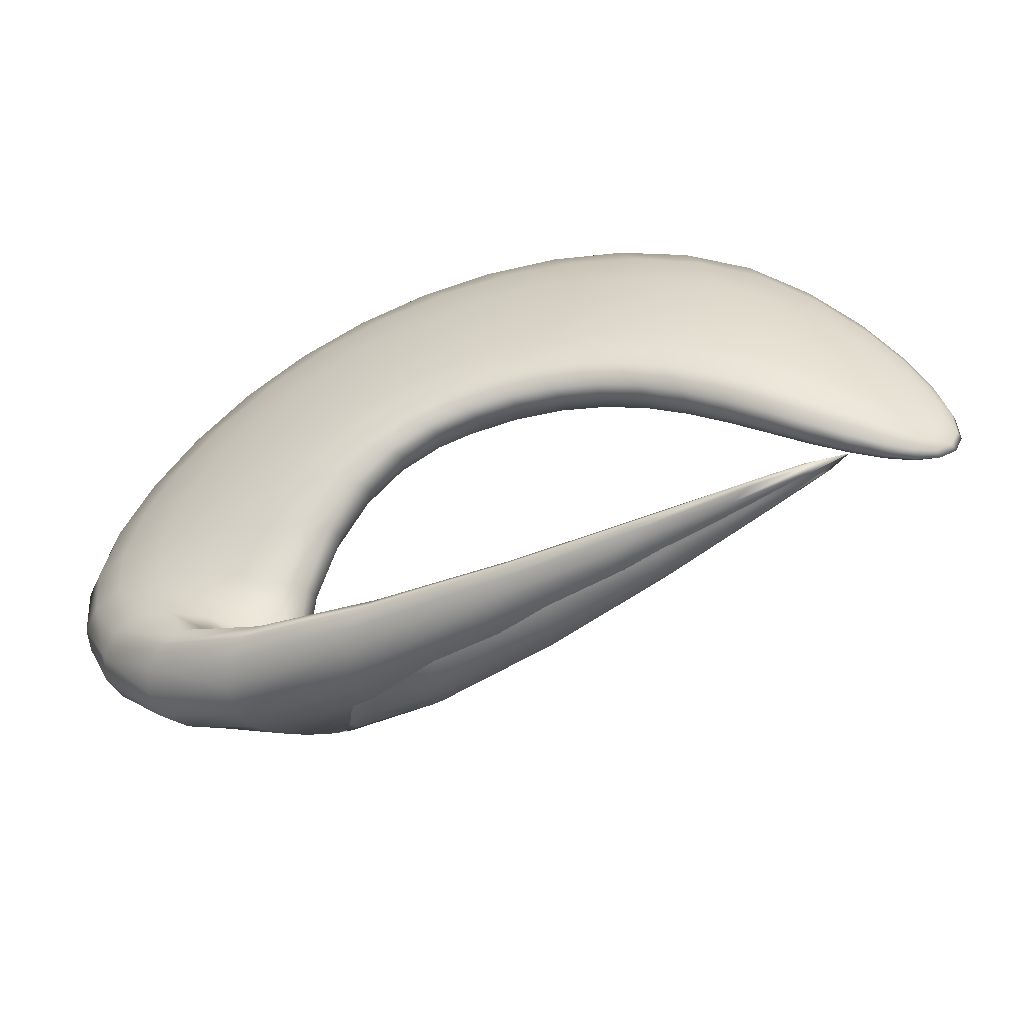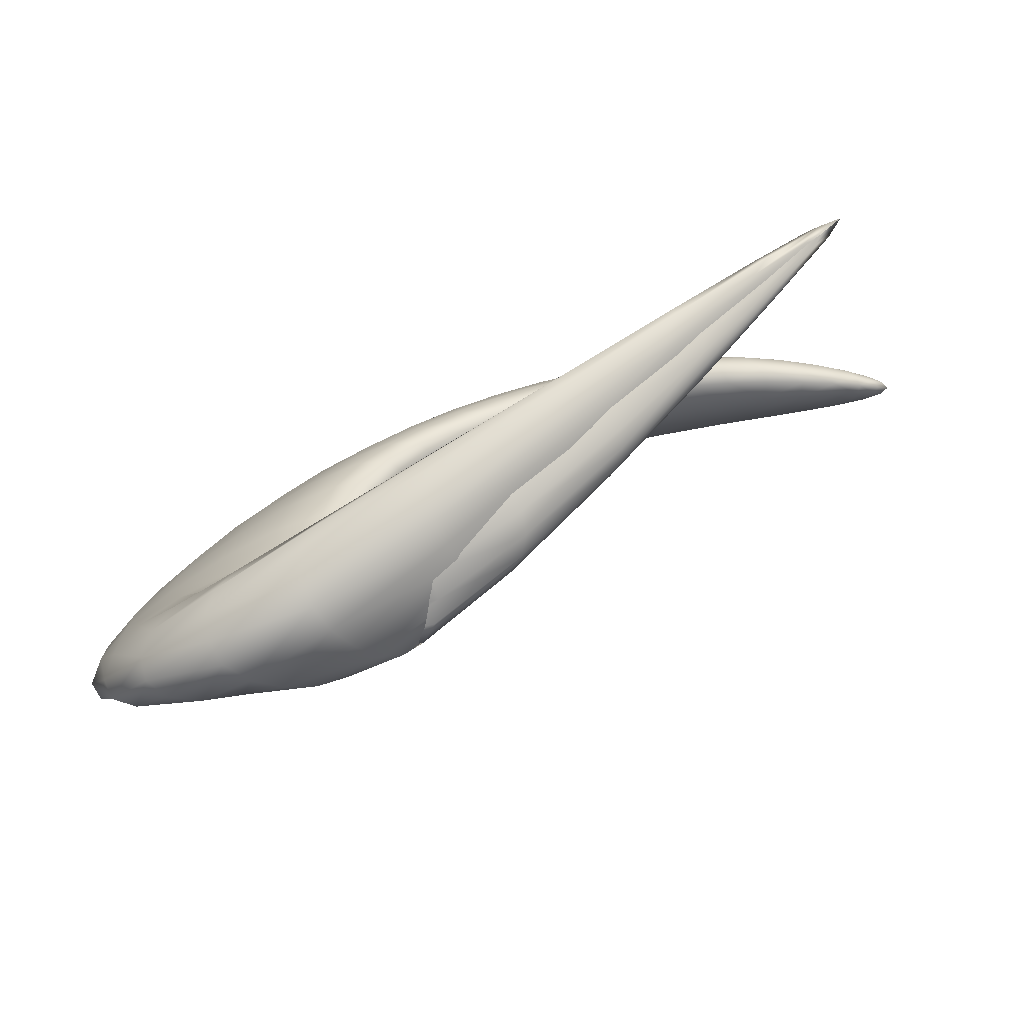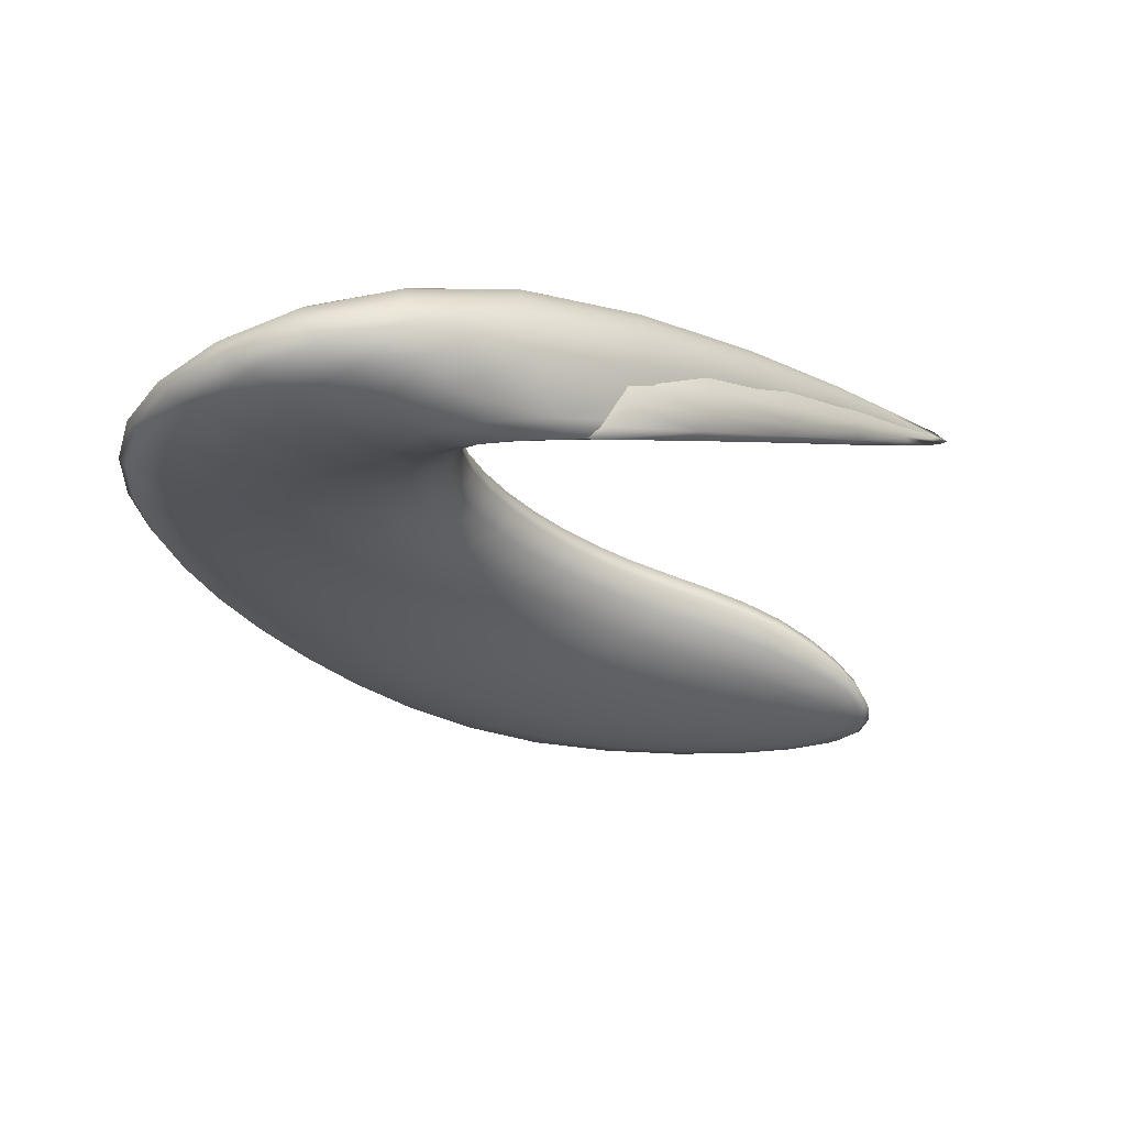
<metadata>
{"format":"obj","ext":"obj","renderer":"f3d","projection":"perspective","resolution":1024,"background":"white","views":[{"elev":-68.6,"azim":-10.1,"up":"+Y"},{"elev":-18.5,"azim":-14.4,"up":"+Z"},{"elev":-65.4,"azim":-45.8,"up":"+Z"}]}
</metadata>
<code>
o Cube
v -8.486 30.11 -18.1
v -8.74 30.5 -18.49
v -11.73 31.33 -21.42
v -8.504 29.71 -17.69
v -5.342 29.12 -14.56
v -5.697 29.44 -15.04
v -11.99 31.82 -21.86
v -11.71 30.78 -20.82
v -5.525 28.88 -14.47
v -20.37 35.42 -21.63
v -18.9 33.52 -21.63
v -18.92 34.88 -21.55
v -21.06 37.33 -20.95
v -21.81 36.05 -21.97
v -20.13 33.97 -21.52
v -17.7 33.15 -22.01
v -19.41 36.59 -20.4
v -22.69 38.16 -21.75
v -10.91 29.35 -15.86
v -10.98 29.3 -16.6
v -6.839 28.56 -12.99
v -10.81 29.48 -15.38
v -15.27 30.53 -18.9
v -15.25 30.44 -19.78
v -7.114 28.56 -13.68
v -6.999 28.68 -12.81
v -15.05 30.67 -18.19
v -0.8078 27.72 -8.935
v -1.426 27.89 -9.659
v -1.231 27.91 -9.652
v -1.371 27.79 -9.294
v -1.566 27.77 -9.301
v -2.163 27.89 -10.02
v -1.81 28.14 -10.35
v -1.738 27.92 -10
v -2.108 27.88 -9.578
v -9.454 29.35 -15.75
v -9.018 29.3 -16.44
v -13.2 30.41 -18.52
v -10.04 29.48 -15.32
v -5.934 28.59 -12.97
v -5.832 28.6 -13.65
v -12.49 30.29 -19.27
v -13.94 30.61 -17.99
v -6.531 28.7 -12.8
v -9.941 30.11 -18.22
v -10.46 29.71 -17.84
v -13.8 31.44 -21.8
v -9.511 30.5 -18.55
v -6.246 29.08 -14.58
v -6.807 28.83 -14.5
v -14.47 30.93 -21.33
v -13.09 31.88 -22.06
v -6.164 29.42 -15.05
v -14.28 39.38 -15.84
v -15.32 38.79 -17.1
v -14.32 40.07 -16.58
v -13.06 39.75 -14.85
v -14.9 39.08 -15.49
v -15.91 38.44 -16.75
v -15.38 39.46 -17.86
v -13.09 40.47 -15.57
v -13.69 39.5 -14.48
v -20.39 36.74 -25.54
v -19.27 34.83 -25.67
v -21.89 36.55 -25.9
v -20.73 38.62 -24.58
v -18.9 36.84 -24.93
v -18.03 35.15 -25.47
v -20.48 34.43 -25.6
v -22.49 38.7 -25.36
v -18.99 38.45 -23.56
v -16.7 35.53 -22.72
v -16.04 34.12 -23.87
v -16.93 36.19 -23.42
v -16.66 36.83 -20.81
v -16.97 34.94 -22.13
v -16.17 33.47 -23.2
v -16.31 34.77 -24.51
v -16.82 37.5 -21.55
v -17.07 36.32 -20.32
v -24.06 36.63 -24.45
v -22.13 34.24 -23.43
v -23.78 36.69 -23.48
v -25.12 39.11 -24.73
v -23.85 36.49 -25.32
v -22.01 34.11 -24.4
v -21.85 34.35 -22.48
v -24.85 39.11 -23.76
v -24.83 38.97 -25.44
v -13.24 44.05 -12.24
v -15.07 43.78 -13.34
v -11.79 41.94 -12
v -11.32 44.11 -11.26
v -14.67 46.26 -12.67
v -16.65 45.84 -13.98
v -13.46 41.82 -12.9
v -10.05 41.87 -11.23
v -12.57 46.45 -11.5
v -19.63 41.72 -17.27
v -20.59 40.55 -18.61
v -17.76 40.33 -16.25
v -18.33 42.63 -15.9
v -21.46 43.19 -18.48
v -22.41 41.81 -19.87
v -18.72 39.38 -17.56
v -16.5 41.04 -15.04
v -20.11 44.31 -16.96
v -18.88 43 -20.34
v -19.84 41.8 -21.77
v -21.04 43.91 -21.49
v -17.66 43.97 -18.94
v -16.77 42 -18.98
v -17.79 41.06 -20.35
v -21.94 42.45 -22.97
v -19.82 45.13 -19.93
v -15.54 42.72 -17.74
v -24.24 45.34 -21.76
v -25.11 43.56 -23.27
v -23.92 45.12 -20.88
v -22.92 46.85 -19.98
v -23.9 45.16 -22.25
v -24.75 43.39 -23.78
v -24.82 43.41 -22.36
v -22.56 46.56 -19.14
v -22.63 46.66 -20.49
v -7.39 50.09 -9.704
v -9.969 50.5 -10.63
v -6.999 49.36 -9.243
v -4.839 49.28 -9.068
v -7.492 50.02 -10.3
v -10.02 50.4 -11.23
v -9.552 49.81 -10.1
v -4.487 48.53 -8.674
v -4.98 49.23 -9.635
v -12.87 45.64 -15.21
v -14.61 45.28 -16.35
v -14.79 47.43 -15.53
v -11.03 45.79 -14.19
v -10.98 43.73 -14.69
v -12.61 43.58 -15.6
v -16.64 46.88 -16.9
v -12.8 47.76 -14.29
v -9.289 43.71 -13.9
v -17.24 49.85 -14.67
v -19.36 49.1 -16.33
v -16.8 49.36 -13.97
v -14.95 50.35 -13.15
v -17.12 49.68 -15.24
v -19.18 48.92 -16.89
v -18.94 48.67 -15.58
v -14.51 49.78 -12.5
v -14.88 50.19 -13.73
v -8.877 39.83 -12.77
v -10.33 39.96 -13.36
v -8.852 40.64 -13.39
v -7.407 39.55 -12.31
v -9.46 39.69 -12.29
v -10.93 39.79 -12.91
v -10.32 40.74 -14.01
v -7.355 40.38 -12.89
v -7.962 39.44 -11.78
v 2.149 39.54 -9.647
v 0.4938 40.49 -9.277
v 2.074 38.03 -10.14
v 3.504 38.72 -10.07
v 2.185 41.17 -9.239
v 0.4599 42.49 -8.825
v 0.5309 38.6 -9.859
v 3.334 37.61 -10.45
v 3.509 40.02 -9.71
v -3.069 37.92 -11.68
v -4.494 38.56 -11.77
v -2.917 38.79 -12.17
v -1.659 37.31 -11.65
v -3.508 37.87 -11.05
v -4.977 38.49 -11.18
v -4.375 39.42 -12.3
v -1.483 38.15 -12.1
v -2.047 37.28 -11.02
v -5.29 43.03 -9.336
v -7.313 43.58 -9.797
v -4.693 40.6 -9.805
v -3.294 42.31 -9.082
v -5.879 45.59 -9.047
v -8.135 46.12 -9.66
v -6.481 41.17 -10.12
v -2.919 39.94 -9.653
v -3.662 44.81 -8.681
v -5.168 44.99 -12.05
v -7.149 45.47 -12.61
v -6.308 47.3 -11.55
v -3.205 44.28 -11.63
v -4.037 42.56 -12.37
v -5.792 43.11 -12.74
v -8.518 47.71 -12.28
v -4.108 46.57 -11
v -2.307 41.87 -12.09
v 5.324 37.83 -10.97
v 5.126 38.15 -11.09
v 5.194 38.85 -10.61
v 5.117 37.82 -10.76
v 5.049 37.13 -11.25
v 4.92 37.44 -11.38
v 4.951 39.15 -10.74
v 5.018 38.83 -10.42
v 4.836 37.12 -11.03
v 2.183 40.91 -11.18
v 0.5411 42.16 -11.22
v 1.882 42.44 -10.59
v 3.528 39.75 -11.17
v 2.441 39.32 -11.66
v 0.9972 40.19 -11.76
v 0.08187 44.03 -10.56
v 3.289 40.99 -10.7
v 3.601 38.59 -11.56
v 1.899 44.09 -9.193
v -0.09898 46.16 -8.852
v 2.054 43.58 -8.998
v 3.484 42.05 -9.668
v 1.732 44.13 -9.537
v -0.2595 46.16 -9.292
v 0.1437 45.52 -8.598
v 3.506 41.76 -9.498
v 3.272 42.19 -9.907
v 2.433 36.37 -11.63
v 1.134 36.49 -11.65
v 2.572 36.91 -11.9
v 3.549 36.43 -11.57
v 2.223 36.35 -11.2
v 0.8723 36.47 -11.12
v 1.313 37.16 -11.99
v 3.604 36.84 -11.77
v 3.35 36.41 -11.24
v -3.144 28.28 -11.72
v -2.766 28.37 -11.51
v -3.254 28.65 -12.13
v -6.126 29.62 -15.38
v -9.127 30.69 -18.69
v -12.45 32.07 -22.09
v -14.74 33.29 -24.19
v -14.45 32.69 -23.64
v -14.48 32.05 -22.95
v -11.95 30.37 -20.09
v -8.709 29.4 -17.17
v -5.827 28.71 -14.32
v -16.17 33.47 -24.68
v -17.14 33.03 -24.55
v -18.07 32.51 -24.17
v -19.19 32.03 -22.59
v -19.24 32.14 -21.59
v -18.98 32.28 -20.73
v -17.54 32.1 -20.24
v -16.55 31.8 -20.68
v -15.6 31.58 -21.37
v -14.99 30.54 -20.65
v -10.87 29.4 -17.34
v -7.283 28.66 -14.35
v -4.049 28.12 -11.37
v -3.559 28.06 -10.68
v -3.974 28.19 -10.78
v -7.071 28.78 -12.84
v -10.57 29.56 -15.18
v -14.61 30.73 -17.83
v -3.906 28.24 -11.74
v -3.236 28.34 -11.52
v -3.46 28.64 -12.13
v -3.286 28.16 -11.35
v -3.089 28.09 -10.66
v -3.769 28.2 -10.77
v -16.23 38.61 -19.49
v -16.13 37.95 -18.73
v -16.65 37.53 -18.34
v -18.55 39.88 -21.87
v -20.47 40.34 -23.19
v -22.44 40.72 -24.29
v -25.09 41.33 -24.89
v -25.44 41.49 -24.32
v -25.17 41.41 -23.38
v -22.85 40.14 -21
v -21.1 39.1 -19.86
v -19.3 38.14 -18.94
v -16.72 33.07 -22.56
v -17.71 34.64 -21.72
v -18 36.17 -20.17
v -24.04 38.83 -22.71
v -23.03 36.55 -22.58
v -21.18 34.31 -21.77
v -21.46 34.13 -25.2
v -23.13 36.42 -25.86
v -23.96 38.79 -25.71
v -17.59 38.1 -22.49
v -17.65 36.7 -24.18
v -16.98 35.19 -25.06
v -11.74 40.69 -14.73
v -11.73 39.93 -14.05
v -12.35 39.72 -13.64
v -14.14 43.24 -16.62
v -16.21 44.72 -17.6
v -18.33 46.11 -18.37
v -21.02 47.91 -18.64
v -21.26 48.1 -18.11
v -20.87 47.74 -17.31
v -18.48 45.18 -15.42
v -16.78 43.31 -14.57
v -15.04 41.52 -13.92
v -16.18 40.27 -18.97
v -15.12 41 -17.65
v -13.88 41.51 -16.55
v -14.88 39.88 -14.52
v -16.09 39.35 -15.61
v -17.07 38.58 -16.88
v -21.61 45.74 -18.09
v -22.97 44.43 -19.74
v -23.91 42.86 -21.17
v -23.7 42.99 -23.72
v -22.85 44.66 -22.21
v -21.61 46.07 -20.51
v -5.855 39.97 -12.53
v -5.938 39.13 -11.97
v -6.46 39.04 -11.41
v -7.549 43.5 -13.24
v -9.115 45.74 -13.32
v -10.7 47.86 -13.2
v -12.51 50.43 -12.39
v -12.51 50.56 -11.79
v -12.08 49.94 -11.21
v -10.38 46.41 -10.49
v -9.334 43.95 -10.45
v -8.271 41.61 -10.6
v -12.02 40.36 -12.73
v -10.47 40.35 -12
v -8.886 40.17 -11.4
v -13.68 48.49 -11.92
v -15.91 48.17 -13.26
v -18 47.6 -14.75
v -18.3 48.16 -17.12
v -16.34 48.87 -15.57
v -14.2 49.32 -14.15
v -7.938 41.81 -13.45
v -9.512 41.98 -14.05
v -11.04 41.99 -14.78
v -0.07189 37.58 -12.05
v -0.2596 36.81 -11.65
v -0.5891 36.78 -11.05
v -0.6217 41.07 -11.9
v -1.291 43.34 -11.36
v -1.964 45.49 -10.67
v -2.548 47.97 -9.286
v -2.387 47.99 -8.768
v -2.083 47.26 -8.443
v -1.533 43.78 -8.596
v -1.356 41.45 -9.056
v -1.174 39.26 -9.67
v -8.897 48.34 -9.75
v -6.452 47.85 -8.997
v -4.051 47.02 -8.521
v -4.779 48.34 -10.3
v -7.175 49.1 -10.94
v -9.581 49.47 -11.81
v -4.761 40.97 -12.65
v -3.194 40.36 -12.43
v -1.653 39.7 -12.28
v -2.513 38.12 -10.32
v -4.096 38.73 -10.4
v -5.686 39.33 -10.59
v 4.392 37.01 -11.6
v 4.436 36.68 -11.45
v 4.229 36.66 -11.2
v 4.439 37.96 -11.47
v 4.526 38.79 -11.16
v 4.31 39.84 -10.78
v 4.349 40.49 -10.33
v 4.6 40.24 -10.17
v 4.495 40.14 -10
v 4.449 39.19 -10.14
v 4.51 38.12 -10.47
v 4.269 37.31 -10.75
v 0.6355 37.15 -10.5
v 2.063 36.89 -10.68
v 3.211 36.8 -10.84
v 3.47 41.14 -9.483
v 2.16 42.61 -8.997
v 0.3647 44.28 -8.575
v -0.2339 45.47 -9.875
v 1.682 43.62 -10.01
v 3.123 41.93 -10.24
v 3.596 37.59 -11.79
v 2.592 37.91 -11.93
v 1.303 38.41 -12.06
v -3.993 28.35 -12.39
v -4.188 28.96 -13.13
v -14.85 31.6 -22.18
v -15.32 33.62 -24.55
v -4.846 28.38 -11.37
v -4.986 28.31 -12.41
v -18.41 32.32 -20.21
v -18.8 32.11 -23.52
v -17.01 39.31 -20.56
v -17.73 37.53 -18.39
v -24.1 41.04 -24.94
v -24.3 41 -22.22
v -12.51 41.84 -15.61
v -13.49 40.2 -13.57
v -20.07 47.23 -18.77
v -19.91 46.79 -16.37
v -6.346 41.47 -12.98
v -7.283 39.83 -10.92
v -11.94 49.53 -12.89
v -11.33 48.55 -10.74
v -0.1509 39.03 -12.17
v -0.9355 37.57 -10.36
v -2.447 47.15 -9.939
v -1.759 45.84 -8.366
v 4.176 37.48 -11.63
v 3.924 36.88 -10.94
v 3.957 40.74 -10.45
v 4.18 40.14 -9.874
f 1 5 6 2
f 2 6 238 239
f 5 236 237 6
f 6 237 392 238
f 1 2 7 3
f 3 7 241 242
f 2 239 240 7
f 7 240 394 241
f 1 3 8 4
f 4 8 244 245
f 3 242 243 8
f 8 243 393 244
f 1 4 9 5
f 5 9 235 236
f 4 245 246 9
f 9 246 391 235
f 10 14 15 11
f 11 15 253 254
f 14 287 288 15
f 15 288 397 253
f 10 11 16 12
f 12 16 283 284
f 11 254 255 16
f 16 255 393 283
f 10 12 17 13
f 13 17 282 281
f 12 284 285 17
f 17 285 400 282
f 10 13 18 14
f 14 18 286 287
f 13 281 280 18
f 18 280 402 286
f 19 23 24 20
f 20 24 256 257
f 23 251 250 24
f 24 250 398 256
f 19 20 25 21
f 21 25 259 260
f 20 257 258 25
f 25 258 396 259
f 19 21 26 22
f 22 26 262 263
f 21 260 261 26
f 26 261 395 262
f 19 22 27 23
f 23 27 252 251
f 22 263 264 27
f 27 264 397 252
f 28 32 33 29
f 29 33 265 266
f 32 260 259 33
f 33 259 396 265
f 28 29 34 30
f 30 34 237 236
f 29 266 267 34
f 34 267 392 237
f 28 30 35 31
f 31 35 268 269
f 30 236 235 35
f 35 235 391 268
f 28 31 36 32
f 32 36 261 260
f 31 269 270 36
f 36 270 395 261
f 37 41 42 38
f 38 42 246 245
f 41 269 268 42
f 42 268 391 246
f 37 38 43 39
f 39 43 255 254
f 38 245 244 43
f 43 244 393 255
f 37 39 44 40
f 40 44 264 263
f 39 254 253 44
f 44 253 397 264
f 37 40 45 41
f 41 45 270 269
f 40 263 262 45
f 45 262 395 270
f 46 50 51 47
f 47 51 258 257
f 50 266 265 51
f 51 265 396 258
f 46 47 52 48
f 48 52 249 248
f 47 257 256 52
f 52 256 398 249
f 46 48 53 49
f 49 53 240 239
f 48 248 247 53
f 53 247 394 240
f 46 49 54 50
f 50 54 267 266
f 49 239 238 54
f 54 238 392 267
f 55 59 60 56
f 56 60 273 272
f 59 311 312 60
f 60 312 400 273
f 55 56 61 57
f 57 61 307 308
f 56 272 271 61
f 61 271 399 307
f 55 57 62 58
f 58 62 295 296
f 57 308 309 62
f 62 309 403 295
f 55 58 63 59
f 59 63 310 311
f 58 296 297 63
f 63 297 404 310
f 64 68 69 65
f 65 69 247 248
f 68 293 294 69
f 69 294 394 247
f 64 65 70 66
f 66 70 289 290
f 65 248 249 70
f 70 249 398 289
f 64 66 71 67
f 67 71 276 275
f 66 290 291 71
f 71 291 401 276
f 64 67 72 68
f 68 72 292 293
f 67 275 274 72
f 72 274 399 292
f 73 77 78 74
f 74 78 243 242
f 77 284 283 78
f 78 283 393 243
f 73 74 79 75
f 75 79 294 293
f 74 242 241 79
f 79 241 394 294
f 73 75 80 76
f 76 80 271 272
f 75 293 292 80
f 80 292 399 271
f 73 76 81 77
f 77 81 285 284
f 76 272 273 81
f 81 273 400 285
f 82 86 87 83
f 83 87 250 251
f 86 290 289 87
f 87 289 398 250
f 82 83 88 84
f 84 88 288 287
f 83 251 252 88
f 88 252 397 288
f 82 84 89 85
f 85 89 279 278
f 84 287 286 89
f 89 286 402 279
f 82 85 90 86
f 86 90 291 290
f 85 278 277 90
f 90 277 401 291
f 91 95 96 92
f 92 96 304 305
f 95 335 336 96
f 96 336 406 304
f 91 92 97 93
f 93 97 331 332
f 92 305 306 97
f 97 306 404 331
f 91 93 98 94
f 94 98 330 329
f 93 332 333 98
f 98 333 408 330
f 91 94 99 95
f 95 99 334 335
f 94 329 328 99
f 99 328 410 334
f 100 104 105 101
f 101 105 280 281
f 104 314 315 105
f 105 315 402 280
f 100 101 106 102
f 102 106 312 311
f 101 281 282 106
f 106 282 400 312
f 100 102 107 103
f 103 107 306 305
f 102 311 310 107
f 107 310 404 306
f 100 103 108 104
f 104 108 313 314
f 103 305 304 108
f 108 304 406 313
f 109 113 114 110
f 110 114 274 275
f 113 308 307 114
f 114 307 399 274
f 109 110 115 111
f 111 115 316 317
f 110 275 276 115
f 115 276 401 316
f 109 111 116 112
f 112 116 300 299
f 111 317 318 116
f 116 318 405 300
f 109 112 117 113
f 113 117 309 308
f 112 299 298 117
f 117 298 403 309
f 118 122 123 119
f 119 123 277 278
f 122 317 316 123
f 123 316 401 277
f 118 119 124 120
f 120 124 315 314
f 119 278 279 124
f 124 279 402 315
f 118 120 125 121
f 121 125 303 302
f 120 314 313 125
f 125 313 406 303
f 118 121 126 122
f 122 126 318 317
f 121 302 301 126
f 126 301 405 318
f 127 131 132 128
f 128 132 325 326
f 131 359 360 132
f 132 360 409 325
f 127 128 133 129
f 129 133 355 356
f 128 326 327 133
f 133 327 410 355
f 127 129 134 130
f 130 134 351 350
f 129 356 357 134
f 134 357 414 351
f 127 130 135 131
f 131 135 358 359
f 130 350 349 135
f 135 349 413 358
f 136 140 141 137
f 137 141 298 299
f 140 341 342 141
f 141 342 403 298
f 136 137 142 138
f 138 142 337 338
f 137 299 300 142
f 142 300 405 337
f 136 138 143 139
f 139 143 324 323
f 138 338 339 143
f 143 339 409 324
f 136 139 144 140
f 140 144 340 341
f 139 323 322 144
f 144 322 407 340
f 145 149 150 146
f 146 150 301 302
f 149 338 337 150
f 150 337 405 301
f 145 146 151 147
f 147 151 336 335
f 146 302 303 151
f 151 303 406 336
f 145 147 152 148
f 148 152 327 326
f 147 335 334 152
f 152 334 410 327
f 145 148 153 149
f 149 153 339 338
f 148 326 325 153
f 153 325 409 339
f 154 158 159 155
f 155 159 297 296
f 158 332 331 159
f 159 331 404 297
f 154 155 160 156
f 156 160 342 341
f 155 296 295 160
f 160 295 403 342
f 154 156 161 157
f 157 161 319 320
f 156 341 340 161
f 161 340 407 319
f 154 157 162 158
f 158 162 333 332
f 157 320 321 162
f 162 321 408 333
f 163 167 168 164
f 164 168 352 353
f 167 383 384 168
f 168 384 414 352
f 163 164 169 165
f 165 169 379 380
f 164 353 354 169
f 169 354 412 379
f 163 165 170 166
f 166 170 378 377
f 165 380 381 170
f 170 381 416 378
f 163 166 171 167
f 167 171 382 383
f 166 377 376 171
f 171 376 418 382
f 172 176 177 173
f 173 177 321 320
f 176 365 366 177
f 177 366 408 321
f 172 173 178 174
f 174 178 361 362
f 173 320 319 178
f 178 319 407 361
f 172 174 179 175
f 175 179 343 344
f 174 362 363 179
f 179 363 411 343
f 172 175 180 176
f 176 180 364 365
f 175 344 345 180
f 180 345 412 364
f 181 185 186 182
f 182 186 328 329
f 185 356 355 186
f 186 355 410 328
f 181 182 187 183
f 183 187 366 365
f 182 329 330 187
f 187 330 408 366
f 181 183 188 184
f 184 188 354 353
f 183 365 364 188
f 188 364 412 354
f 181 184 189 185
f 185 189 357 356
f 184 353 352 189
f 189 352 414 357
f 190 194 195 191
f 191 195 322 323
f 194 362 361 195
f 195 361 407 322
f 190 191 196 192
f 192 196 360 359
f 191 323 324 196
f 196 324 409 360
f 190 192 197 193
f 193 197 348 347
f 192 359 358 197
f 197 358 413 348
f 190 193 198 194
f 194 198 363 362
f 193 347 346 198
f 198 346 411 363
f 199 203 204 200
f 200 204 370 371
f 203 368 367 204
f 204 367 415 370
f 199 200 205 201
f 201 205 373 374
f 200 371 372 205
f 205 372 417 373
f 199 201 206 202
f 202 206 376 377
f 201 374 375 206
f 206 375 418 376
f 199 202 207 203
f 203 207 369 368
f 202 377 378 207
f 207 378 416 369
f 208 212 213 209
f 209 213 346 347
f 212 389 390 213
f 213 390 411 346
f 208 209 214 210
f 210 214 385 386
f 209 347 348 214
f 214 348 413 385
f 208 210 215 211
f 211 215 372 371
f 210 386 387 215
f 215 387 417 372
f 208 211 216 212
f 212 216 388 389
f 211 371 370 216
f 216 370 415 388
f 217 221 222 218
f 218 222 349 350
f 221 386 385 222
f 222 385 413 349
f 217 218 223 219
f 219 223 384 383
f 218 350 351 223
f 223 351 414 384
f 217 219 224 220
f 220 224 375 374
f 219 383 382 224
f 224 382 418 375
f 217 220 225 221
f 221 225 387 386
f 220 374 373 225
f 225 373 417 387
f 226 230 231 227
f 227 231 345 344
f 230 380 379 231
f 231 379 412 345
f 226 227 232 228
f 228 232 390 389
f 227 344 343 232
f 232 343 411 390
f 226 228 233 229
f 229 233 367 368
f 228 389 388 233
f 233 388 415 367
f 226 229 234 230
f 230 234 381 380
f 229 368 369 234
f 234 369 416 381

</code>
